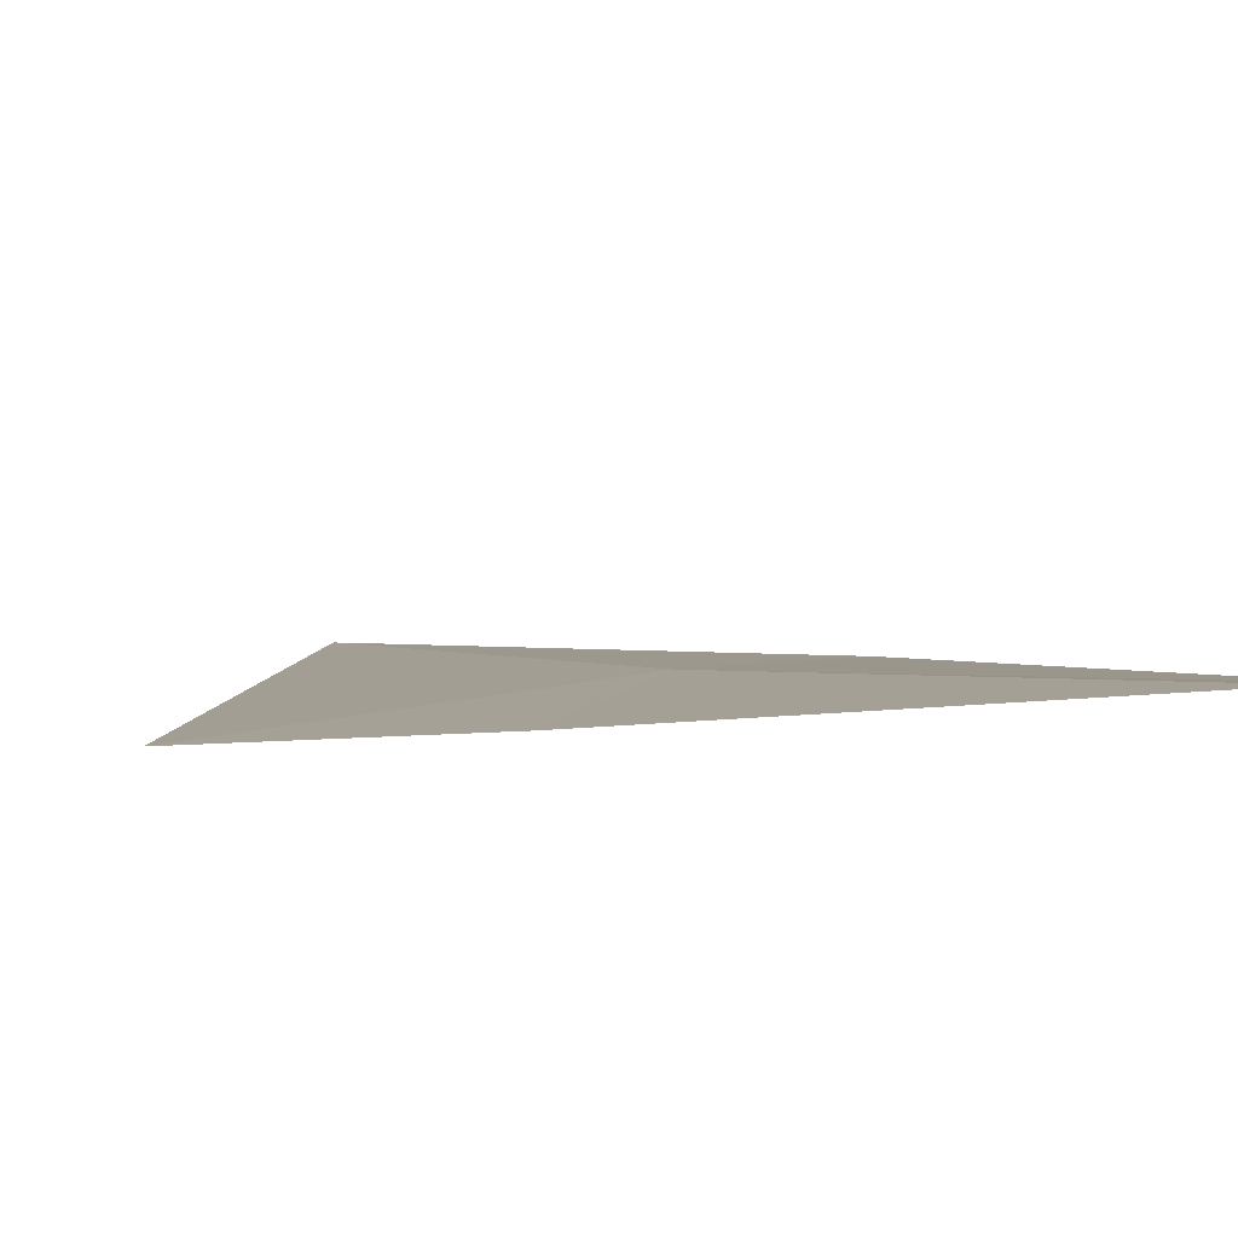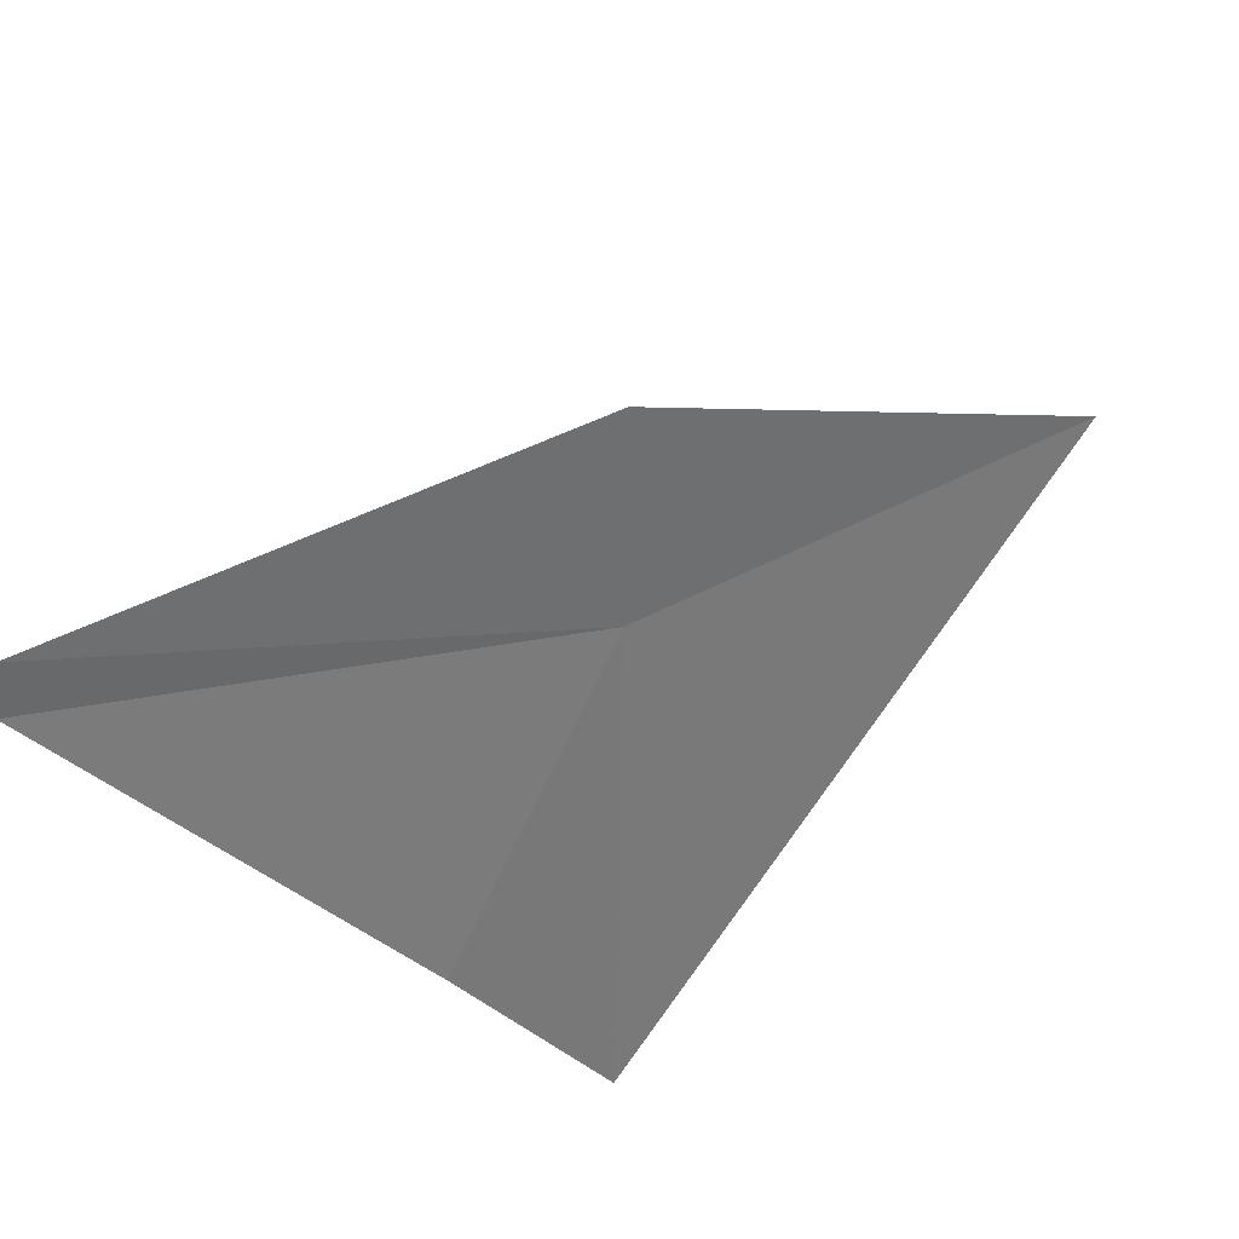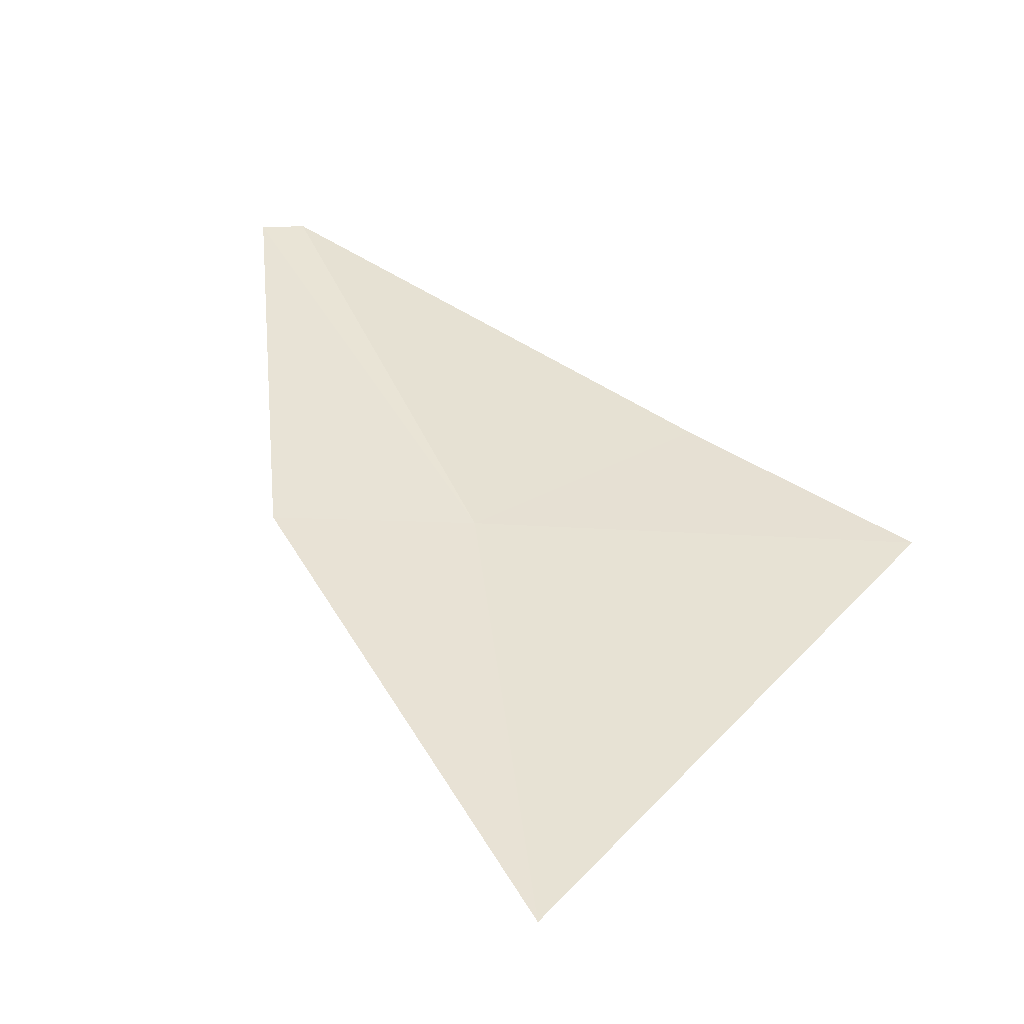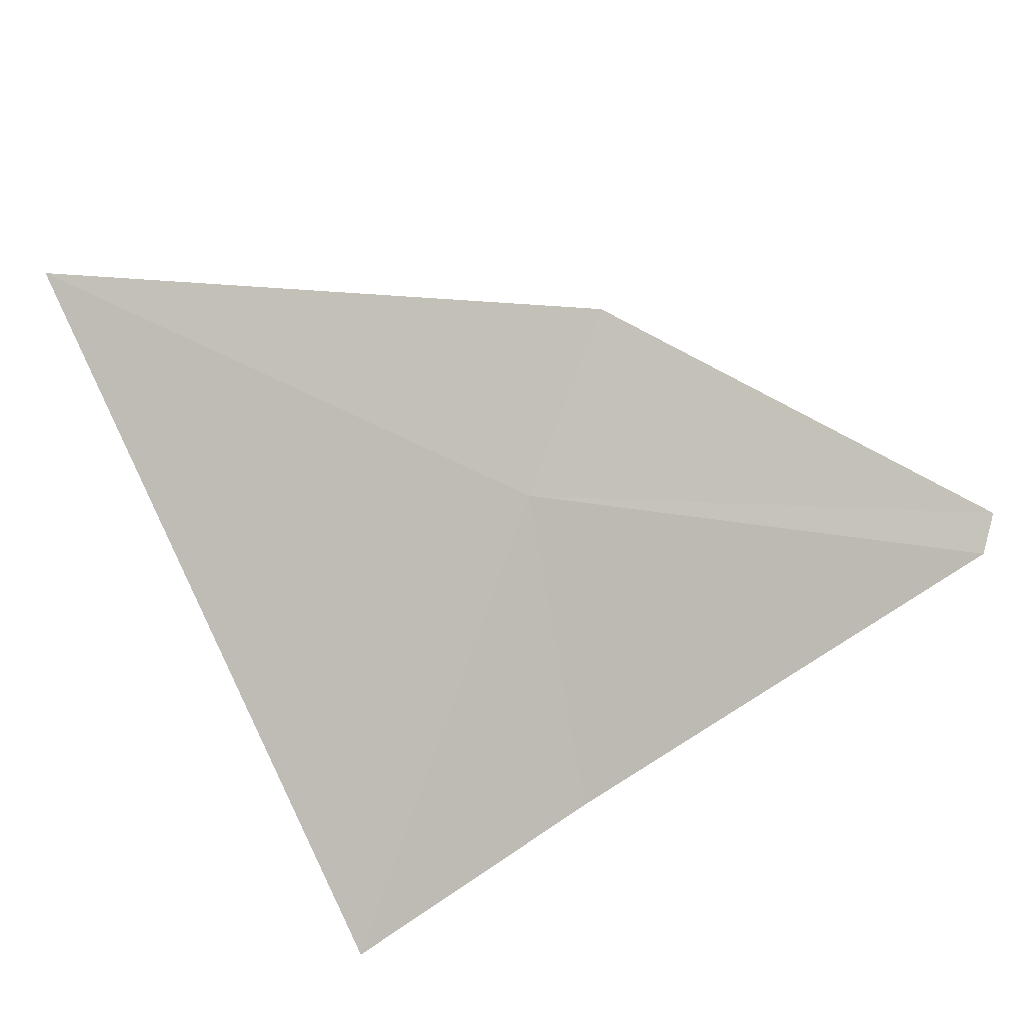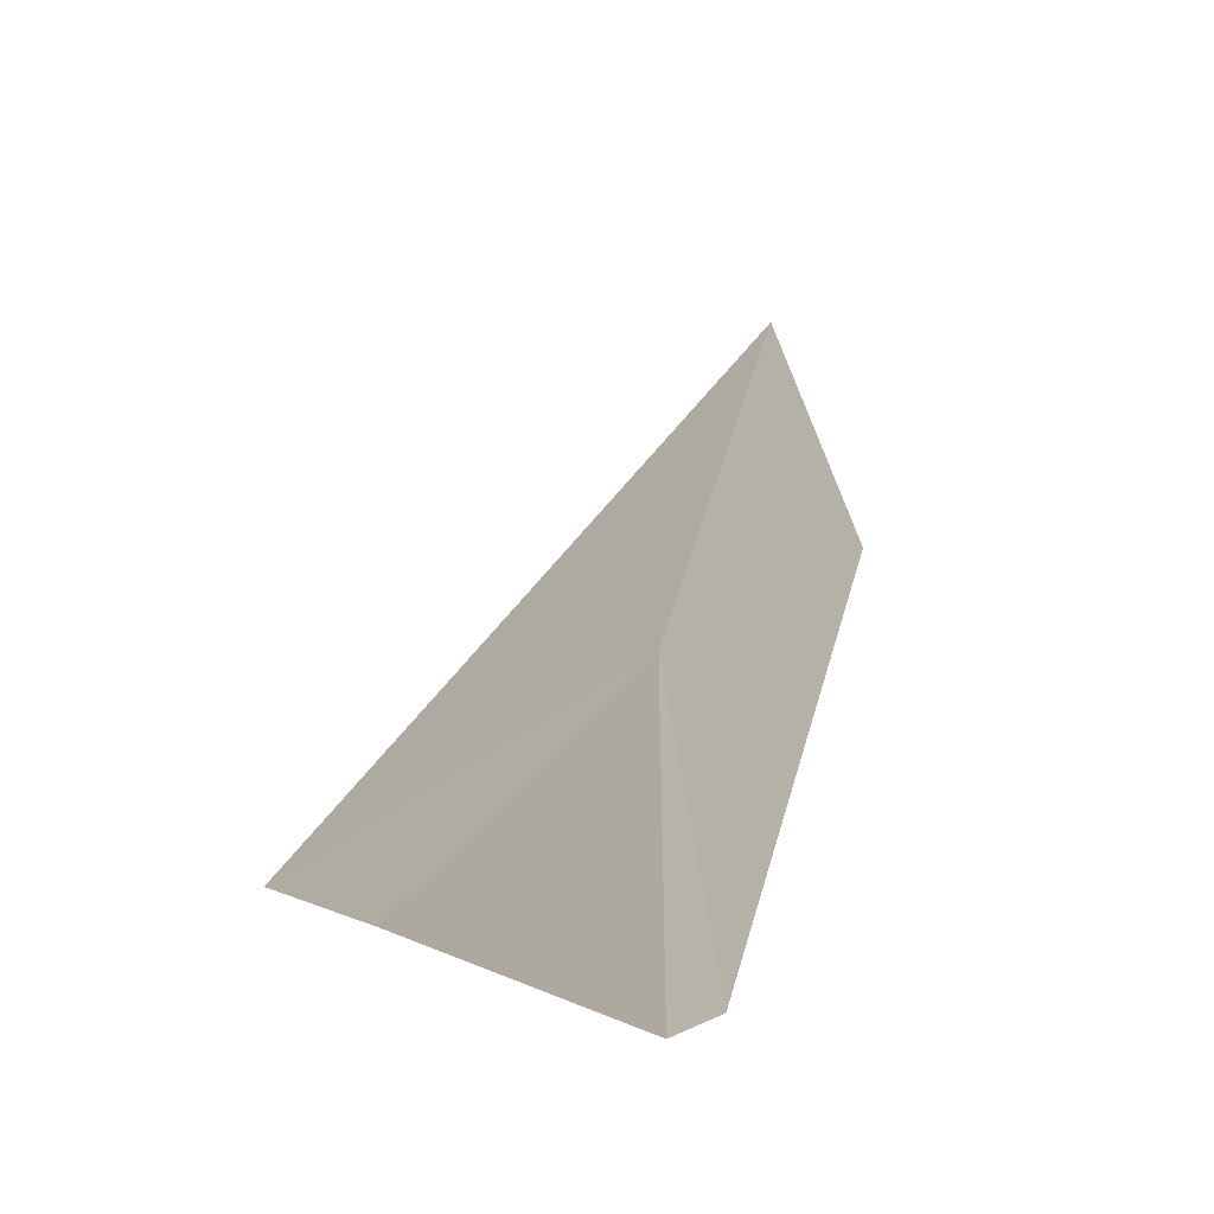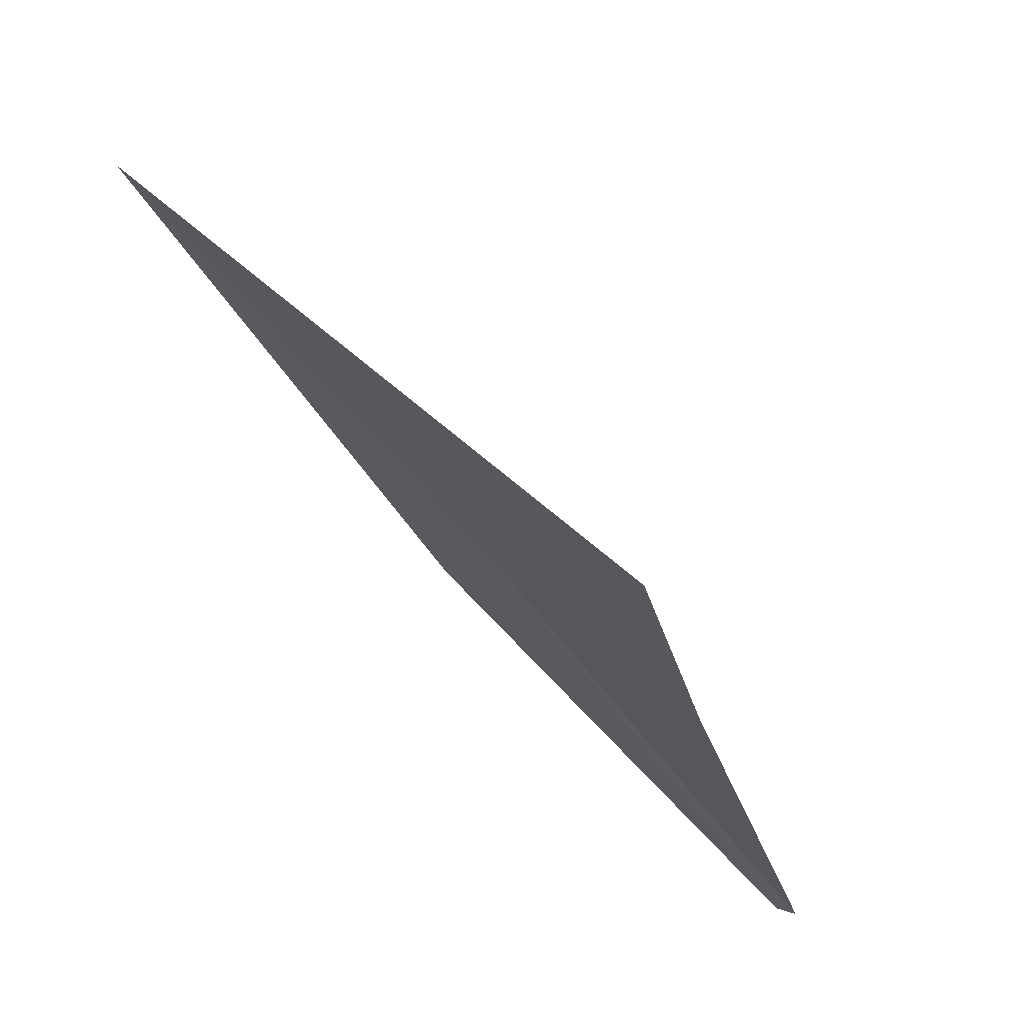
<metadata>
{"format":"obj","ext":"obj","renderer":"f3d","projection":"perspective","resolution":1024,"background":"white","views":[{"elev":-40.7,"azim":-26.1,"up":"+Y"},{"elev":-28.4,"azim":88.9,"up":"+Y"},{"elev":-12.0,"azim":-164.3,"up":"+Z"},{"elev":52.2,"azim":-67.2,"up":"+Y"},{"elev":2.0,"azim":34.2,"up":"+Y"},{"elev":-28.2,"azim":-106.7,"up":"+Y"}]}
</metadata>
<code>
v -0.7134 3.781 9.121
v -0.6177 3.823 9.121
v -0.5495 3.677 9.332
v -0.8051 3.667 9.191
v -0.9269 3.667 9.121
v -0.5708 3.667 9.334
v -0.7867 3.928 8.91
f 1 5 4
f 1 4 6
f 1 6 3
f 1 3 2
f 1 2 7
f 1 7 5

</code>
